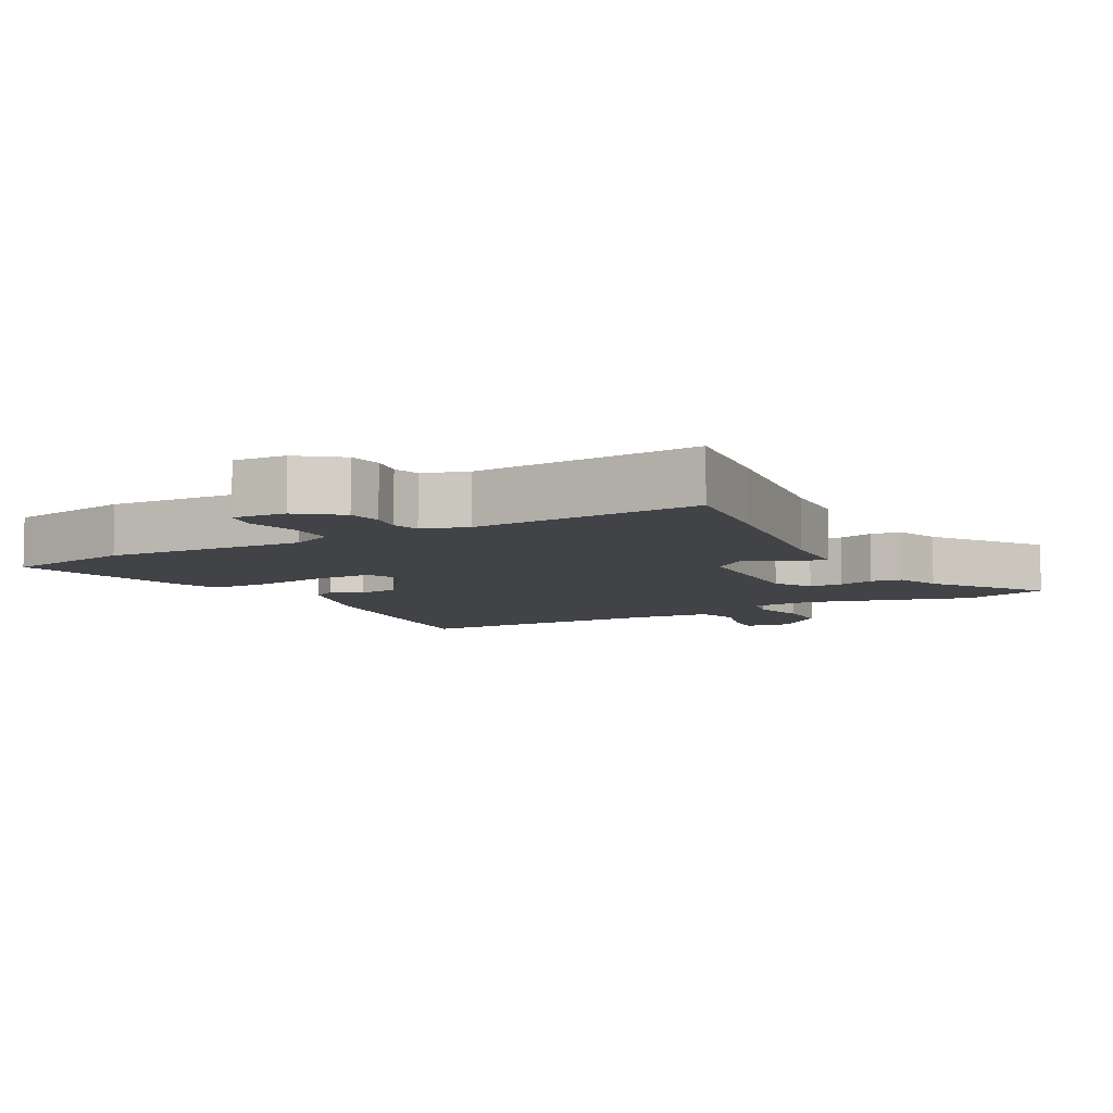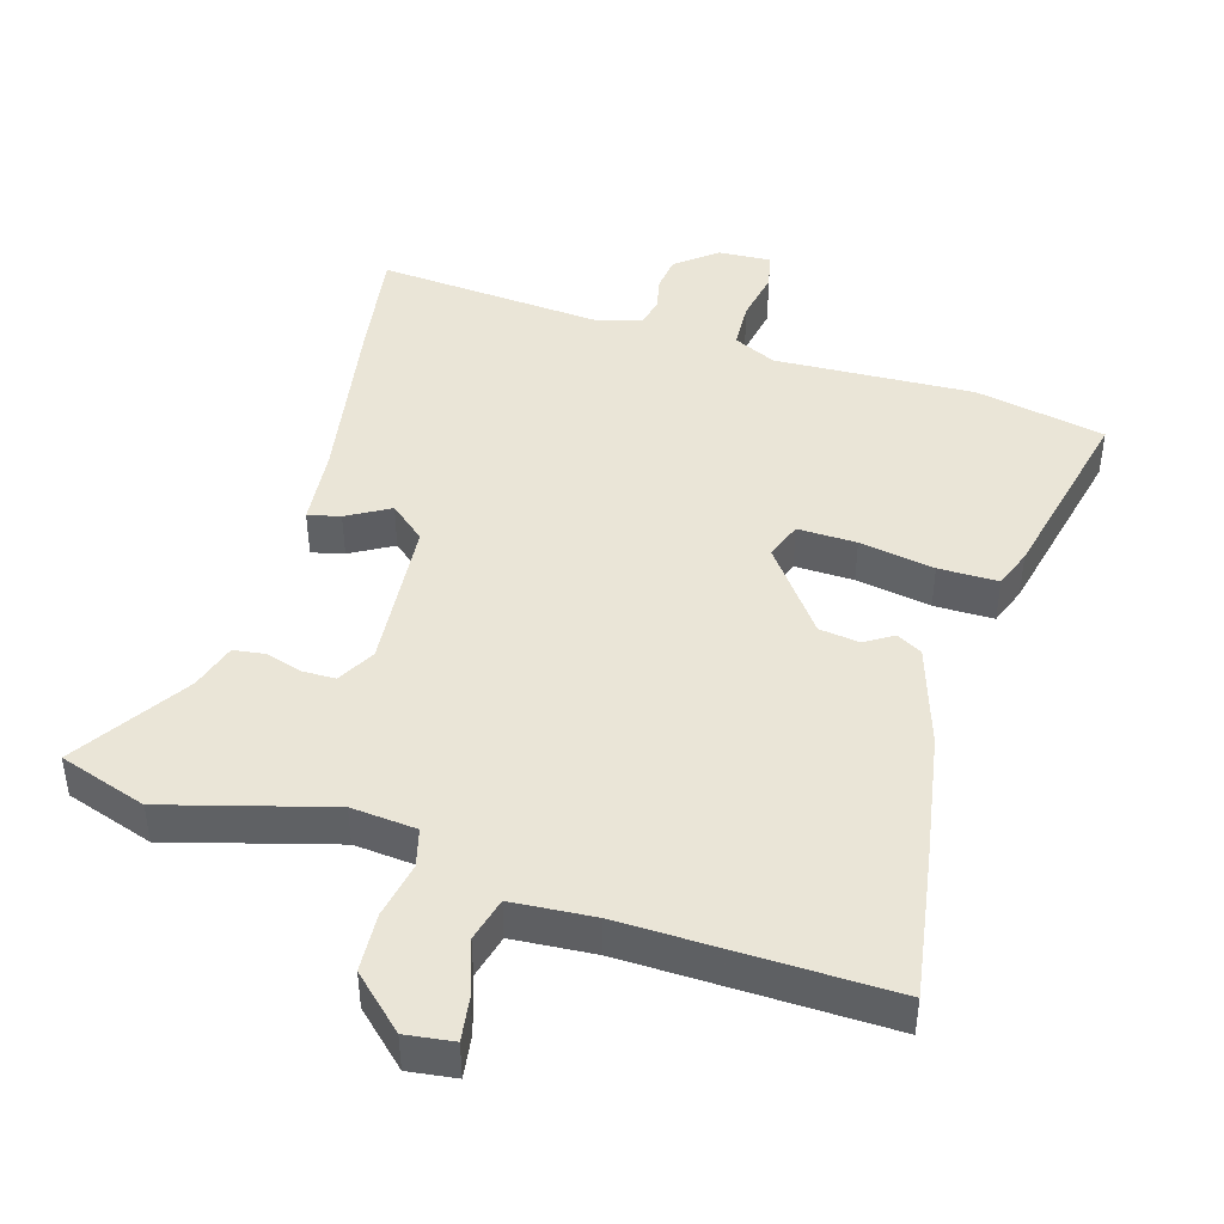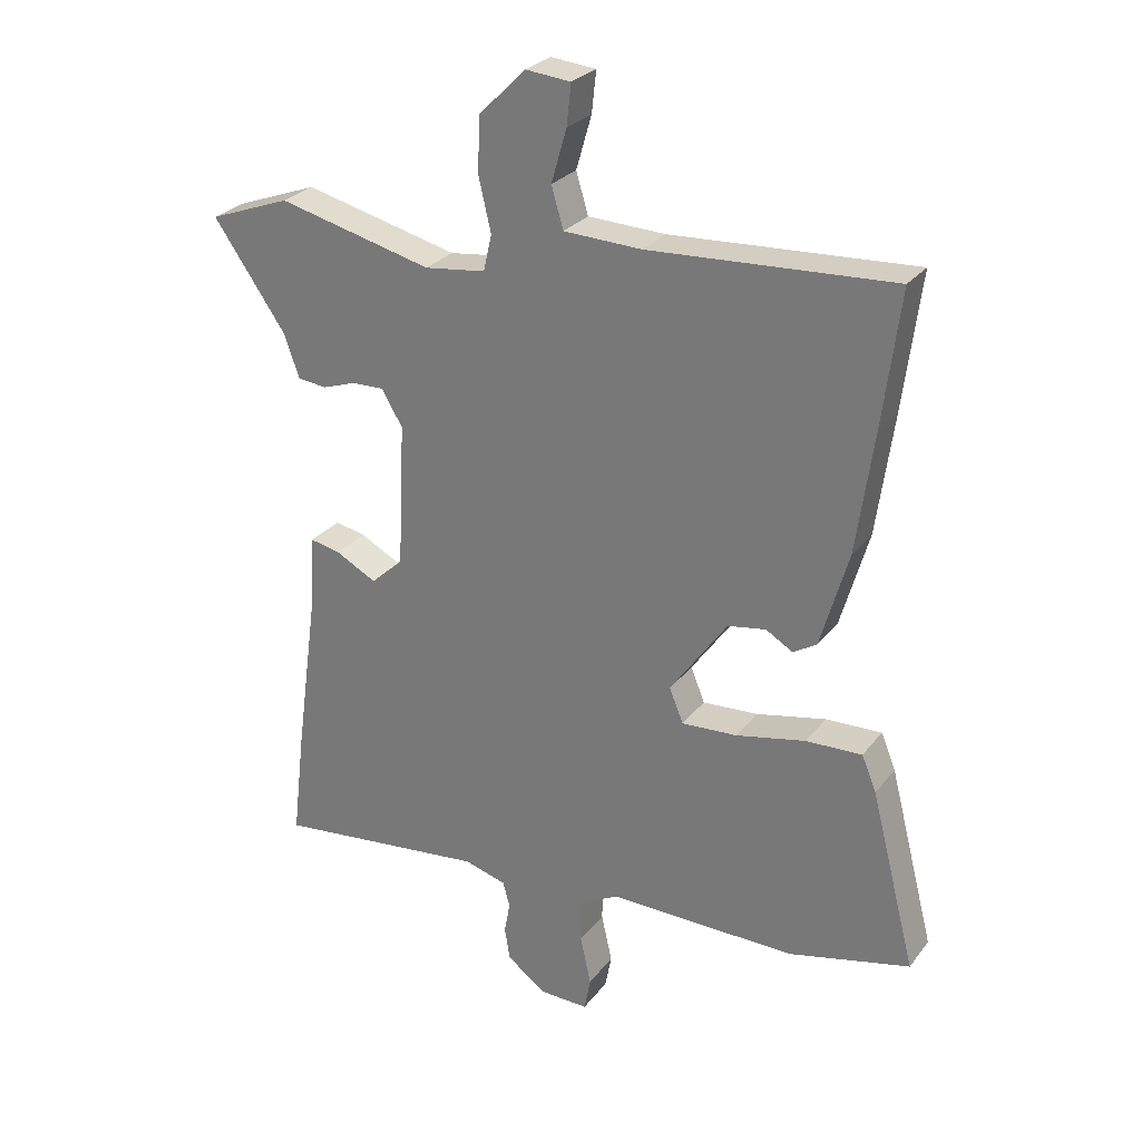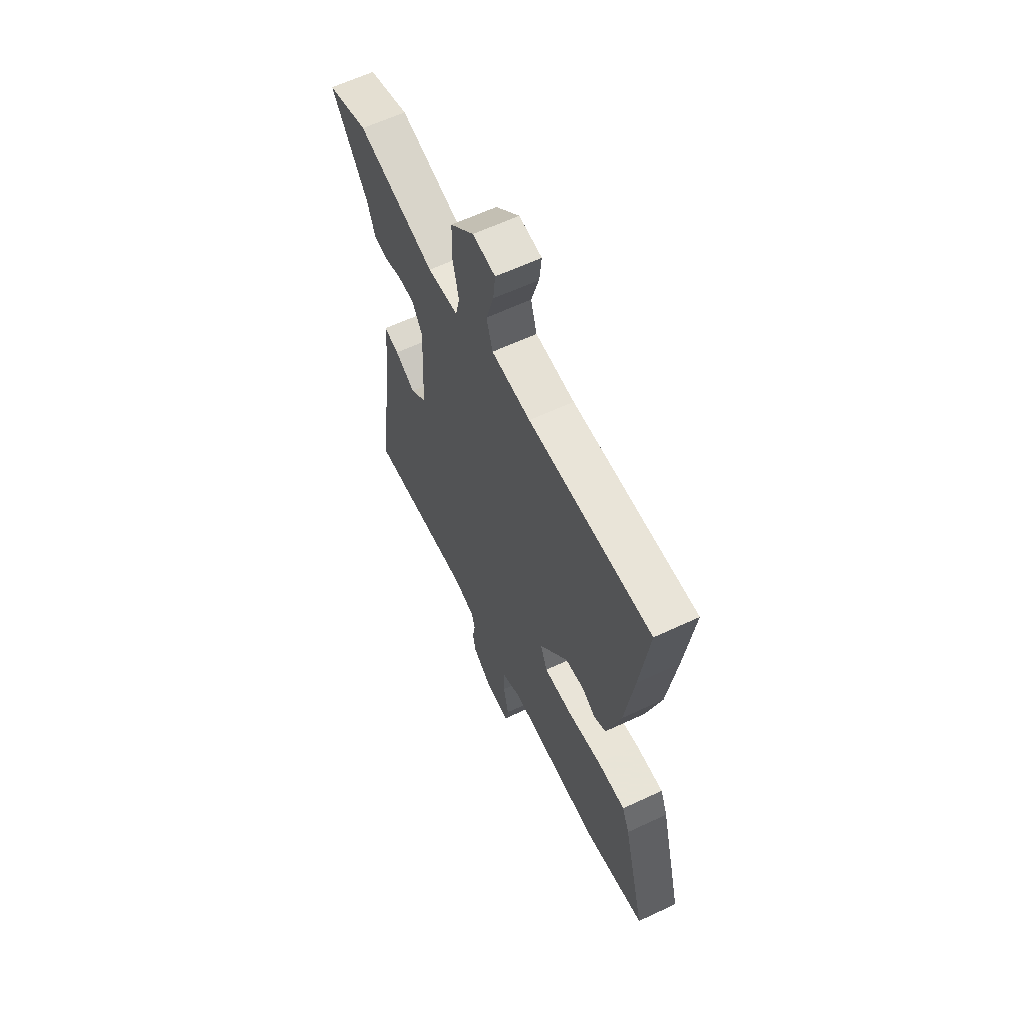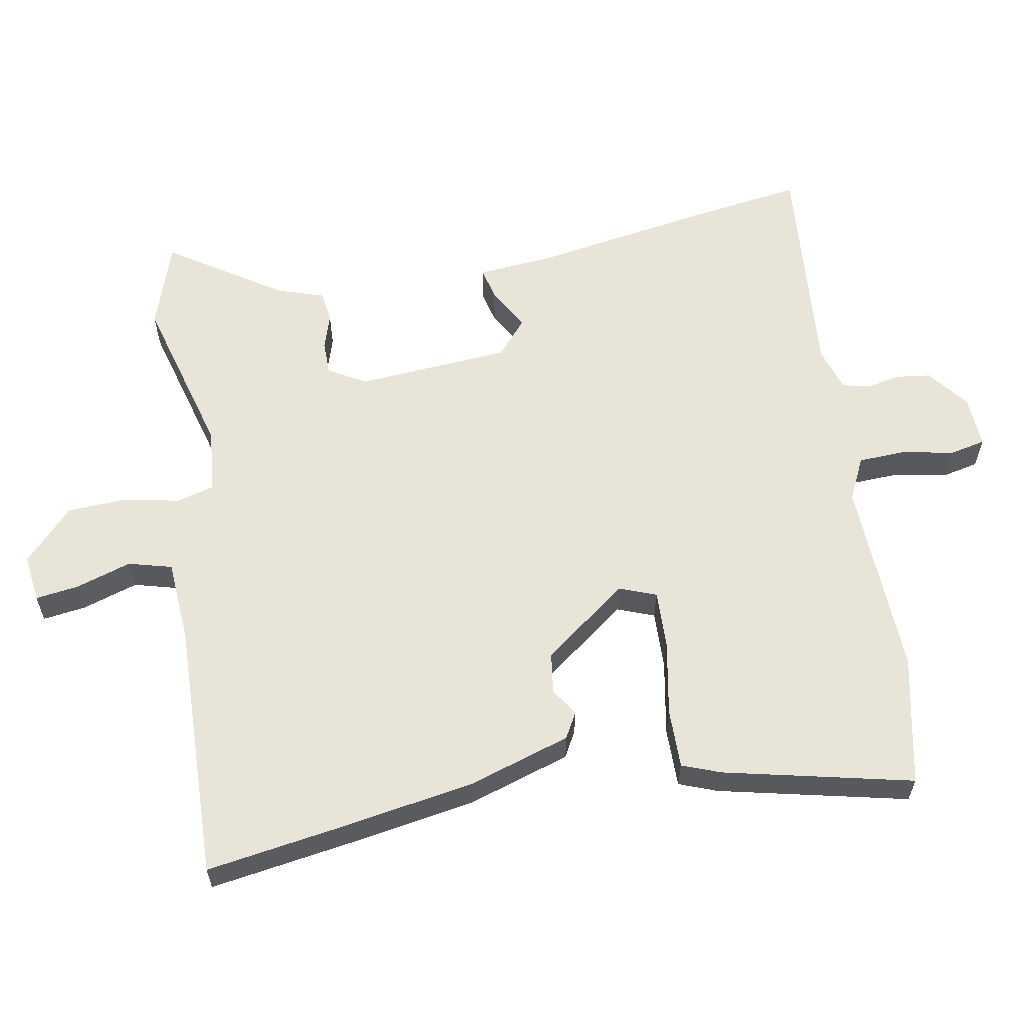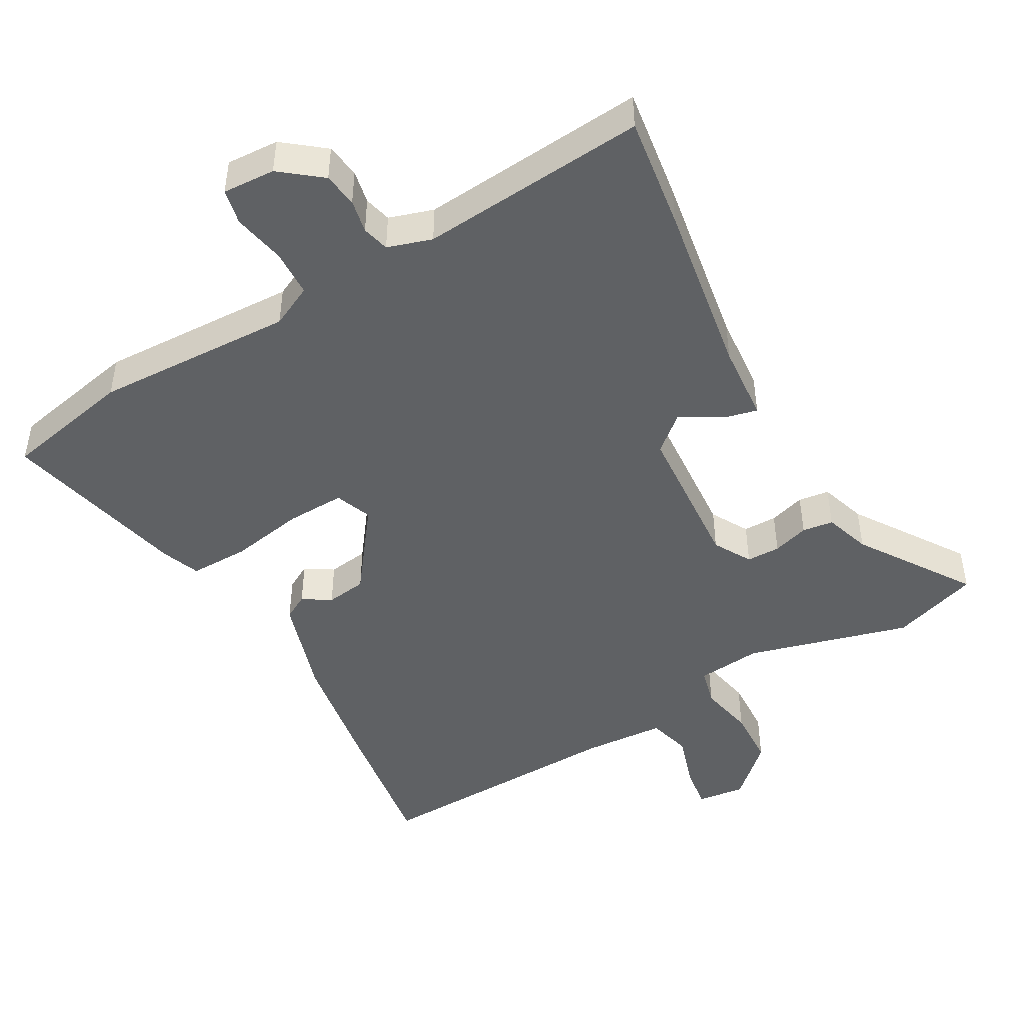
<metadata>
{"format":"obj","ext":"obj","renderer":"f3d","projection":"perspective","resolution":1024,"background":"white","views":[{"elev":-7.2,"azim":-152.4,"up":"+Y"},{"elev":44.4,"azim":14.8,"up":"+Y"},{"elev":27.2,"azim":29.3,"up":"+Z"},{"elev":62.5,"azim":64.6,"up":"+Z"},{"elev":60.3,"azim":78.3,"up":"+Y"},{"elev":-46.3,"azim":-151.8,"up":"+Y"}]}
</metadata>
<code>
v -0.593 0.07 0.466
v -0.465 0.07 0.513
v -0.222 0.07 0.453
v -0.126 0.07 0.465
v -0.113 0.07 0.522
v -0.132 0.07 0.604
v -0.13 0.07 0.691
v -0.056 0.07 0.765
v 0.015 0.07 0.758
v 0.008 0.07 0.694
v -0.016 0.07 0.611
v 0.003 0.07 0.547
v 0.125 0.07 0.542
v 0.508 0.07 0.563
v 0.481 0.07 0.352
v 0.454 0.07 0.161
v 0.41 0.07 0.009
v 0.373 0.07 -0.013
v 0.331 0.07 0.012
v 0.271 0.07 0.002
v 0.181 0.07 -0.125
v 0.203 0.07 -0.179
v 0.29 0.07 -0.174
v 0.4 0.07 -0.151
v 0.488 0.07 -0.148
v 0.511 0.07 -0.204
v 0.582 0.07 -0.481
v 0.391 0.07 -0.526
v 0.096 0.07 -0.522
v 0.034 0.07 -0.554
v 0.033 0.07 -0.624
v 0.05 0.07 -0.701
v 0.04 0.07 -0.754
v -0.038 0.07 -0.752
v -0.099 0.07 -0.706
v -0.107 0.07 -0.655
v -0.098 0.07 -0.605
v -0.109 0.07 -0.565
v -0.175 0.07 -0.546
v -0.51 0.07 -0.583
v -0.49 0.07 -0.414
v -0.454 0.07 -0.152
v -0.447 0.07 -0.036
v -0.399 0.07 -0.046
v -0.335 0.07 -0.08
v -0.284 0.07 -0.034
v -0.273 0.07 0.193
v -0.306 0.07 0.248
v -0.356 0.07 0.247
v -0.409 0.07 0.229
v -0.455 0.07 0.234
v -0.479 0.07 0.302
v -0.593 0 0.466
v -0.465 0 0.513
v -0.222 0 0.453
v -0.126 0 0.465
v -0.113 0 0.522
v -0.132 0 0.604
v -0.13 0 0.691
v -0.056 0 0.765
v 0.015 0 0.758
v 0.008 0 0.694
v -0.016 0 0.611
v 0.003 0 0.547
v 0.125 0 0.542
v 0.508 0 0.563
v 0.481 0 0.352
v 0.454 0 0.161
v 0.41 0 0.009
v 0.373 0 -0.013
v 0.331 0 0.012
v 0.271 0 0.002
v 0.181 0 -0.125
v 0.203 0 -0.179
v 0.29 0 -0.174
v 0.4 0 -0.151
v 0.488 0 -0.148
v 0.511 0 -0.204
v 0.582 0 -0.481
v 0.391 0 -0.526
v 0.096 0 -0.522
v 0.034 0 -0.554
v 0.033 0 -0.624
v 0.05 0 -0.701
v 0.04 0 -0.754
v -0.038 0 -0.752
v -0.099 0 -0.706
v -0.107 0 -0.655
v -0.098 0 -0.605
v -0.109 0 -0.565
v -0.175 0 -0.546
v -0.51 0 -0.583
v -0.49 0 -0.414
v -0.454 0 -0.152
v -0.447 0 -0.036
v -0.399 0 -0.046
v -0.335 0 -0.08
v -0.284 0 -0.034
v -0.273 0 0.193
v -0.306 0 0.248
v -0.356 0 0.247
v -0.409 0 0.229
v -0.455 0 0.234
v -0.479 0 0.302
f 49 50 51 52
f 48 49 52 1
f 42 43 44 45
f 40 41 42 45
f 39 40 45 46
f 38 39 46 47
f 34 35 36 37
f 34 37 38 47
f 31 32 33 34
f 30 31 34 47
f 26 27 28 29
f 23 24 25 26
f 22 23 26 29
f 21 22 29 30
f 16 17 18 19
f 16 19 20
f 13 14 15 16
f 12 13 16 20
f 8 9 10 11
f 6 7 8 11
f 5 6 11 12
f 4 5 12 20
f 48 1 2 3
f 47 48 3 4
f 21 30 47 4
f 4 20 21
f 104 103 102 101
f 53 104 101 100
f 97 96 95 94
f 97 94 93 92
f 98 97 92 91
f 99 98 91 90
f 89 88 87 86
f 99 90 89 86
f 86 85 84 83
f 99 86 83 82
f 81 80 79 78
f 78 77 76 75
f 81 78 75 74
f 82 81 74 73
f 71 70 69 68
f 72 71 68
f 68 67 66 65
f 72 68 65 64
f 63 62 61 60
f 63 60 59 58
f 64 63 58 57
f 72 64 57 56
f 55 54 53 100
f 56 55 100 99
f 56 99 82 73
f 73 72 56
f 1 53 54 2
f 2 54 55 3
f 3 55 56 4
f 4 56 57 5
f 5 57 58 6
f 6 58 59 7
f 7 59 60 8
f 8 60 61 9
f 9 61 62 10
f 10 62 63 11
f 11 63 64 12
f 12 64 65 13
f 13 65 66 14
f 14 66 67 15
f 15 67 68 16
f 16 68 69 17
f 17 69 70 18
f 18 70 71 19
f 19 71 72 20
f 20 72 73 21
f 21 73 74 22
f 22 74 75 23
f 23 75 76 24
f 24 76 77 25
f 25 77 78 26
f 26 78 79 27
f 27 79 80 28
f 28 80 81 29
f 29 81 82 30
f 30 82 83 31
f 31 83 84 32
f 32 84 85 33
f 33 85 86 34
f 34 86 87 35
f 35 87 88 36
f 36 88 89 37
f 37 89 90 38
f 38 90 91 39
f 39 91 92 40
f 40 92 93 41
f 41 93 94 42
f 42 94 95 43
f 43 95 96 44
f 44 96 97 45
f 45 97 98 46
f 46 98 99 47
f 47 99 100 48
f 48 100 101 49
f 49 101 102 50
f 50 102 103 51
f 51 103 104 52
f 52 104 53 1

</code>
